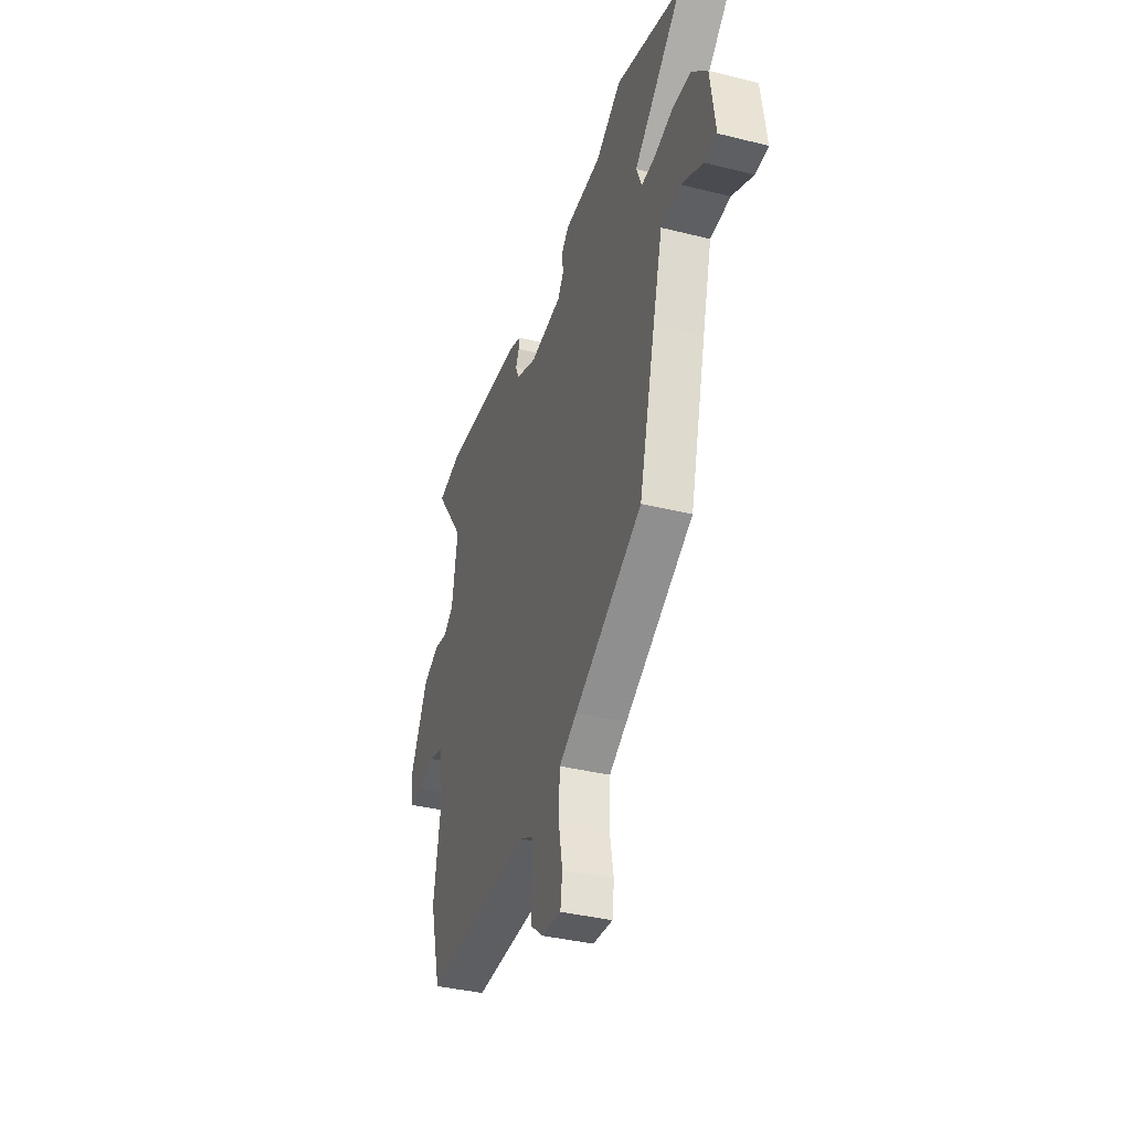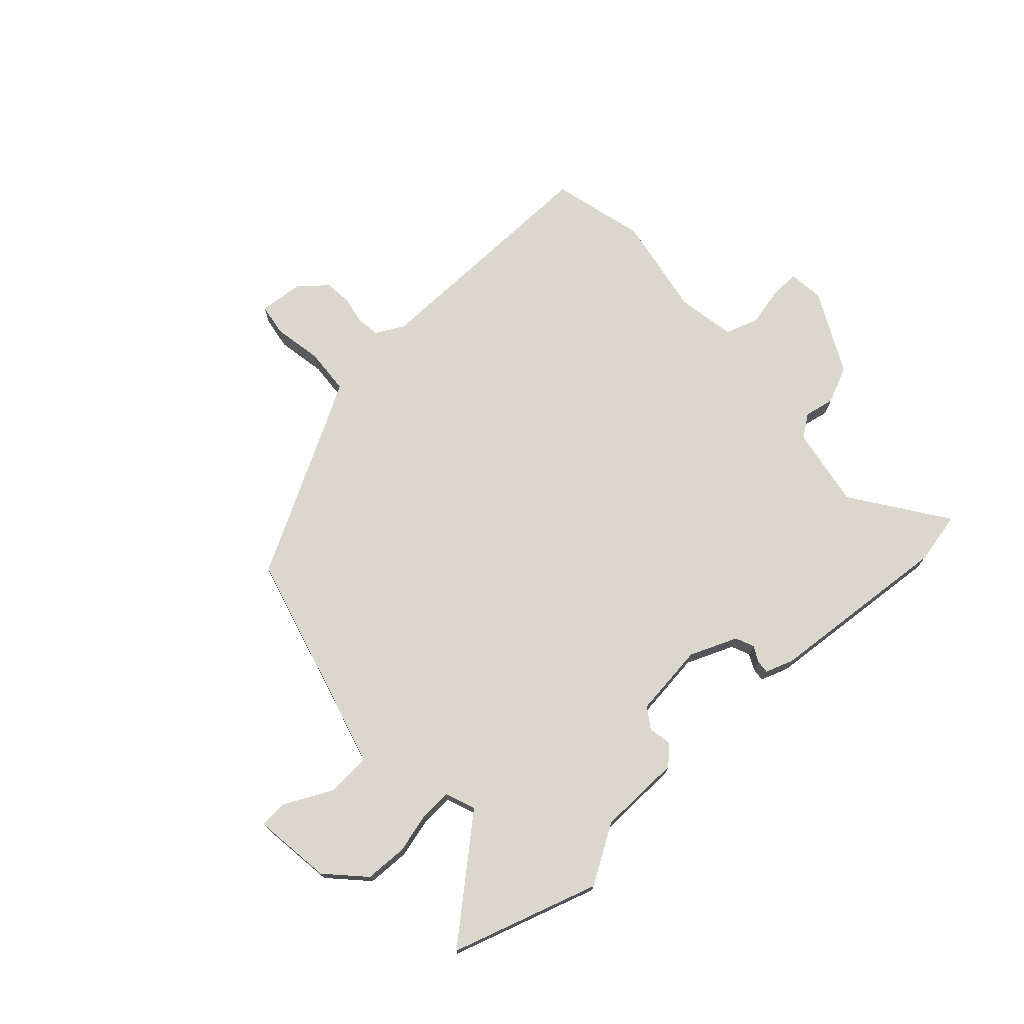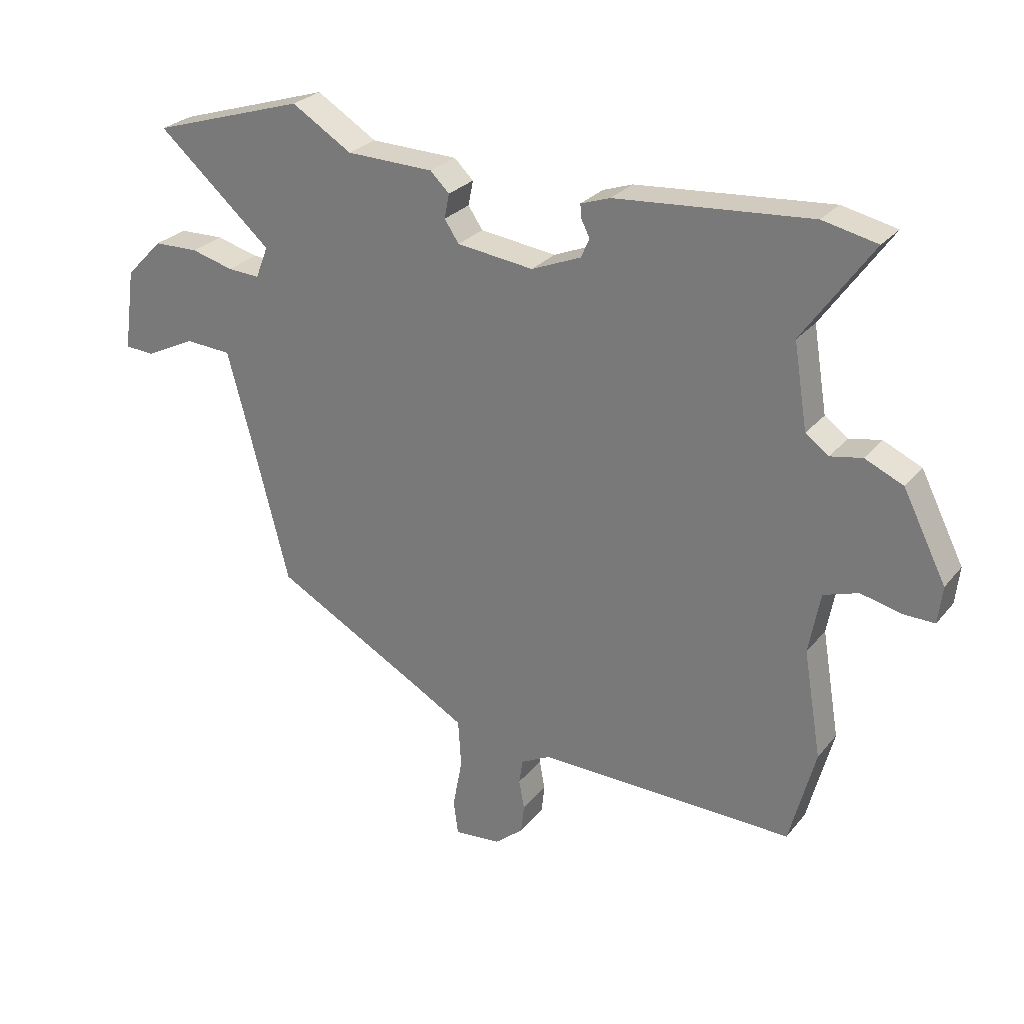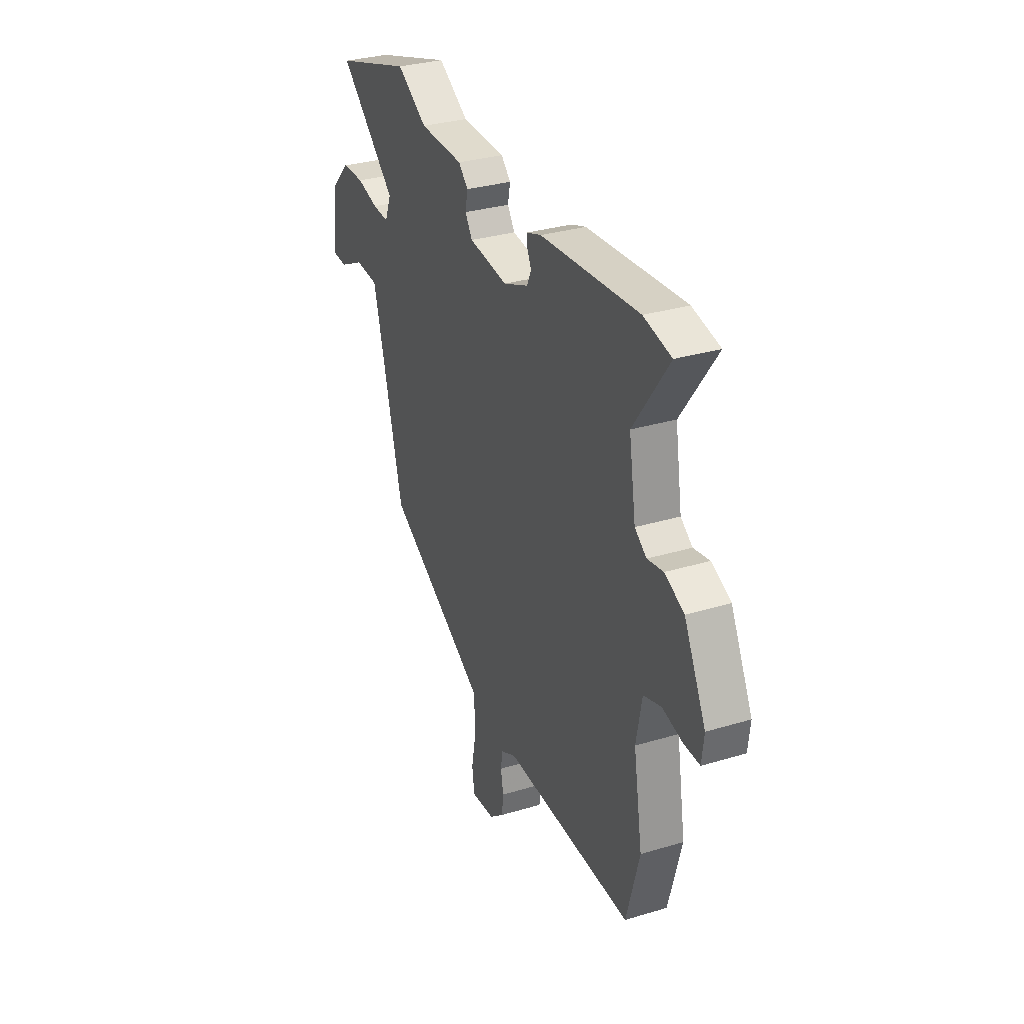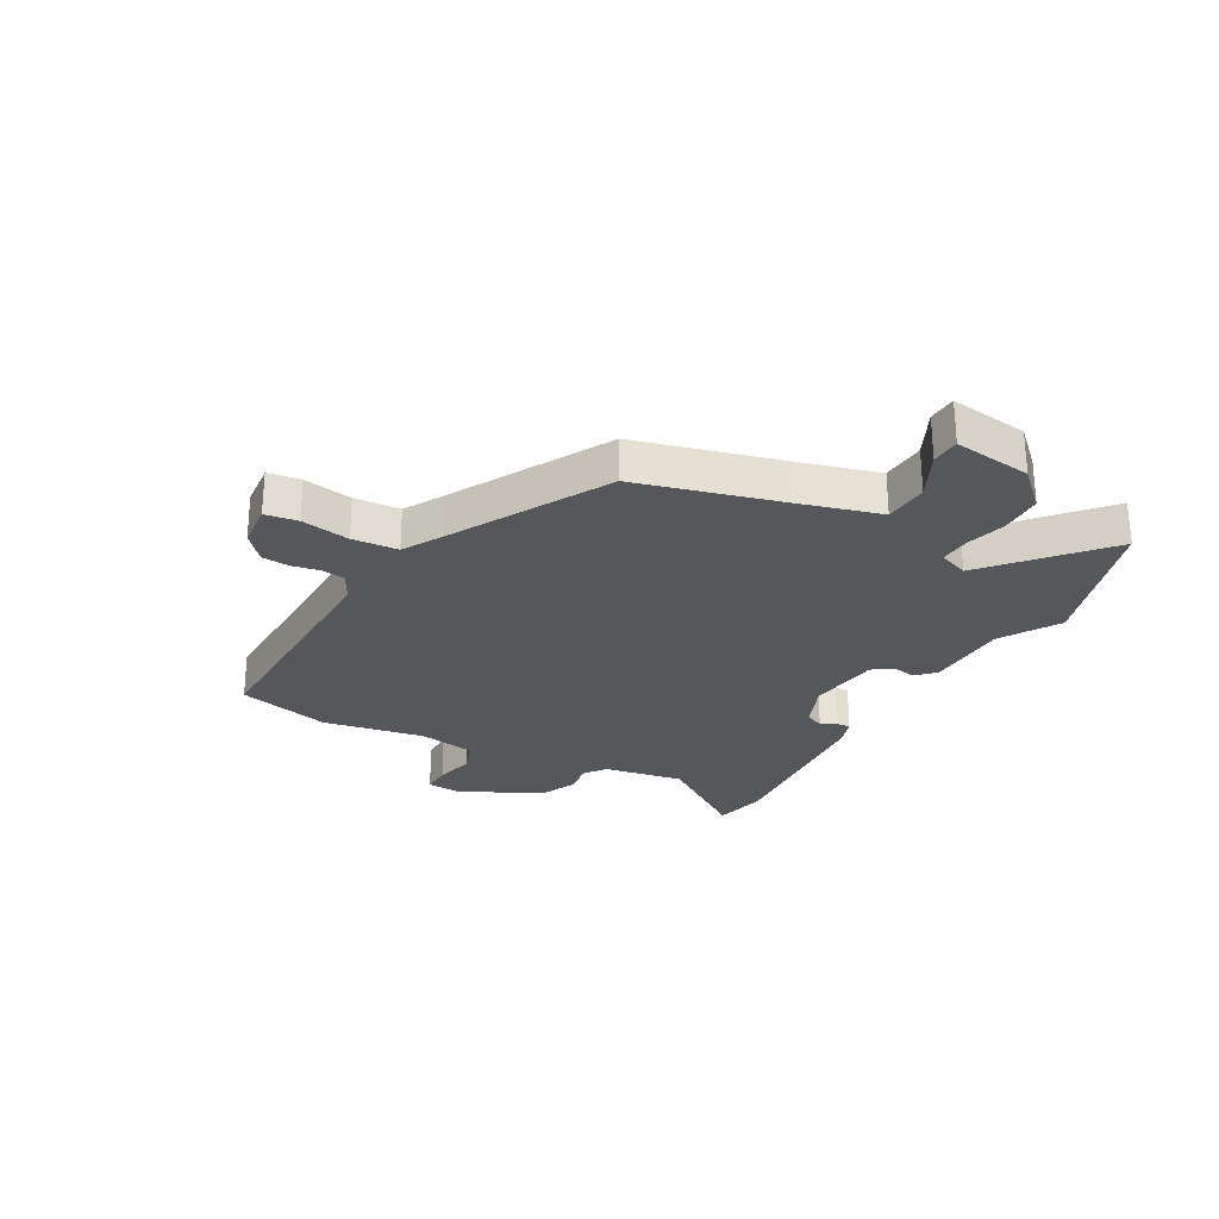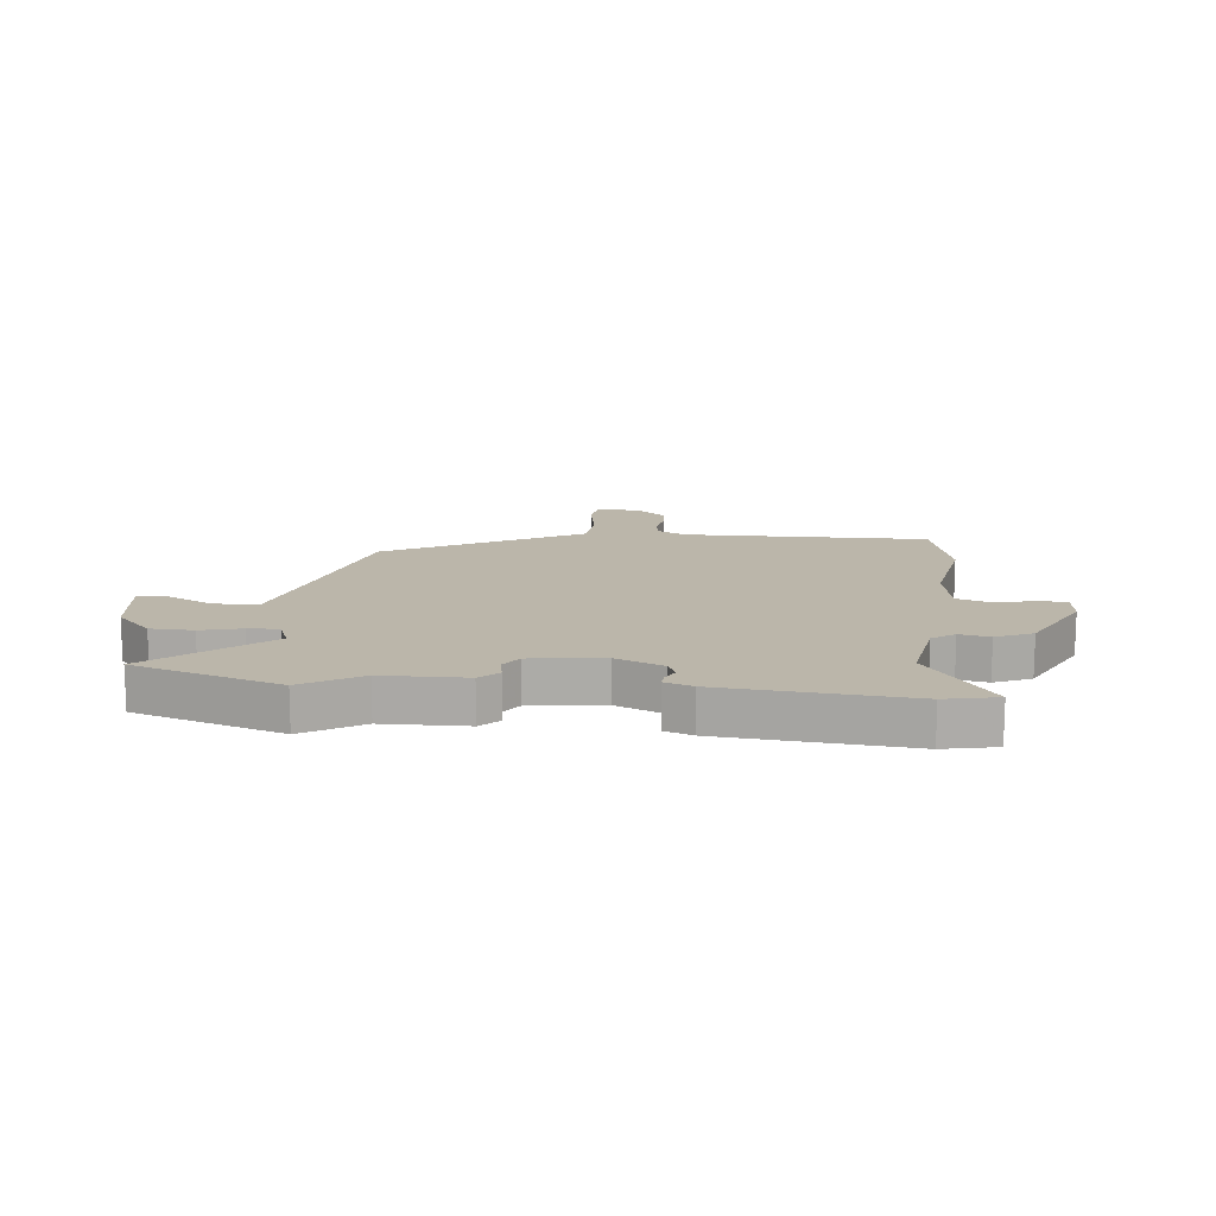
<metadata>
{"format":"obj","ext":"obj","renderer":"f3d","projection":"perspective","resolution":1024,"background":"white","views":[{"elev":-37.3,"azim":-107.8,"up":"+Z"},{"elev":73.2,"azim":-42.1,"up":"+Y"},{"elev":26.8,"azim":30.2,"up":"+Z"},{"elev":31.6,"azim":66.9,"up":"+Z"},{"elev":-26.8,"azim":-118.7,"up":"+Y"},{"elev":13.9,"azim":6.4,"up":"+Y"}]}
</metadata>
<code>
v 0.538 0.07 -0.355
v 0.495 0.07 -0.517
v 0.066 0.07 -0.508
v 0.016 0.07 -0.534
v 0.01 0.07 -0.575
v 0.019 0.07 -0.624
v 0.014 0.07 -0.672
v -0.034 0.07 -0.712
v -0.112 0.07 -0.719
v -0.12 0.07 -0.662
v -0.104 0.07 -0.577
v -0.109 0.07 -0.497
v -0.179 0.07 -0.457
v -0.447 0.07 -0.309
v -0.512 0.07 -0.057
v -0.55 0.07 0.084
v -0.628 0.07 0.089
v -0.711 0.07 0.048
v -0.761 0.07 0.051
v -0.742 0.07 0.188
v -0.68 0.07 0.252
v -0.605 0.07 0.254
v -0.534 0.07 0.235
v -0.48 0.07 0.232
v -0.459 0.07 0.285
v -0.651 0.07 0.453
v -0.393 0.07 0.533
v -0.292 0.07 0.471
v -0.146 0.07 0.467
v -0.114 0.07 0.436
v -0.122 0.07 0.395
v -0.098 0.07 0.359
v 0.03 0.07 0.343
v 0.113 0.07 0.377
v 0.127 0.07 0.409
v 0.113 0.07 0.437
v 0.111 0.07 0.46
v 0.16 0.07 0.477
v 0.486 0.07 0.503
v 0.577 0.07 0.483
v 0.461 0.07 0.32
v 0.484 0.07 0.179
v 0.523 0.07 0.151
v 0.576 0.07 0.161
v 0.64 0.07 0.132
v 0.712 0.07 -0.011
v 0.705 0.07 -0.073
v 0.653 0.07 -0.072
v 0.585 0.07 -0.056
v 0.527 0.07 -0.075
v 0.508 0.07 -0.177
v 0.538 0 -0.355
v 0.495 0 -0.517
v 0.066 0 -0.508
v 0.016 0 -0.534
v 0.01 0 -0.575
v 0.019 0 -0.624
v 0.014 0 -0.672
v -0.034 0 -0.712
v -0.112 0 -0.719
v -0.12 0 -0.662
v -0.104 0 -0.577
v -0.109 0 -0.497
v -0.179 0 -0.457
v -0.447 0 -0.309
v -0.512 0 -0.057
v -0.55 0 0.084
v -0.628 0 0.089
v -0.711 0 0.048
v -0.761 0 0.051
v -0.742 0 0.188
v -0.68 0 0.252
v -0.605 0 0.254
v -0.534 0 0.235
v -0.48 0 0.232
v -0.459 0 0.285
v -0.651 0 0.453
v -0.393 0 0.533
v -0.292 0 0.471
v -0.146 0 0.467
v -0.114 0 0.436
v -0.122 0 0.395
v -0.098 0 0.359
v 0.03 0 0.343
v 0.113 0 0.377
v 0.127 0 0.409
v 0.113 0 0.437
v 0.111 0 0.46
v 0.16 0 0.477
v 0.486 0 0.503
v 0.577 0 0.483
v 0.461 0 0.32
v 0.484 0 0.179
v 0.523 0 0.151
v 0.576 0 0.161
v 0.64 0 0.132
v 0.712 0 -0.011
v 0.705 0 -0.073
v 0.653 0 -0.072
v 0.585 0 -0.056
v 0.527 0 -0.075
v 0.508 0 -0.177
f 46 47 48 49
f 46 49 50
f 43 44 45 46
f 42 43 46 50
f 38 39 40 41
f 38 41 42
f 35 36 37 38
f 34 35 38 42
f 33 34 42 50
f 28 29 30 31
f 28 31 32
f 25 26 27 28
f 24 25 28 32
f 20 21 22 23
f 20 23 24
f 17 18 19 20
f 16 17 20 24
f 15 16 24 32
f 13 14 15 32
f 8 9 10 11
f 8 11 12
f 5 6 7 8
f 4 5 8 12
f 3 4 12 13
f 51 1 2 3
f 32 33 50 51
f 3 13 32 51
f 100 99 98 97
f 101 100 97
f 97 96 95 94
f 101 97 94 93
f 92 91 90 89
f 93 92 89
f 89 88 87 86
f 93 89 86 85
f 101 93 85 84
f 82 81 80 79
f 83 82 79
f 79 78 77 76
f 83 79 76 75
f 74 73 72 71
f 75 74 71
f 71 70 69 68
f 75 71 68 67
f 83 75 67 66
f 83 66 65 64
f 62 61 60 59
f 63 62 59
f 59 58 57 56
f 63 59 56 55
f 64 63 55 54
f 54 53 52 102
f 102 101 84 83
f 102 83 64 54
f 1 52 53 2
f 2 53 54 3
f 3 54 55 4
f 4 55 56 5
f 5 56 57 6
f 6 57 58 7
f 7 58 59 8
f 8 59 60 9
f 9 60 61 10
f 10 61 62 11
f 11 62 63 12
f 12 63 64 13
f 13 64 65 14
f 14 65 66 15
f 15 66 67 16
f 16 67 68 17
f 17 68 69 18
f 18 69 70 19
f 19 70 71 20
f 20 71 72 21
f 21 72 73 22
f 22 73 74 23
f 23 74 75 24
f 24 75 76 25
f 25 76 77 26
f 26 77 78 27
f 27 78 79 28
f 28 79 80 29
f 29 80 81 30
f 30 81 82 31
f 31 82 83 32
f 32 83 84 33
f 33 84 85 34
f 34 85 86 35
f 35 86 87 36
f 36 87 88 37
f 37 88 89 38
f 38 89 90 39
f 39 90 91 40
f 40 91 92 41
f 41 92 93 42
f 42 93 94 43
f 43 94 95 44
f 44 95 96 45
f 45 96 97 46
f 46 97 98 47
f 47 98 99 48
f 48 99 100 49
f 49 100 101 50
f 50 101 102 51
f 51 102 52 1

</code>
